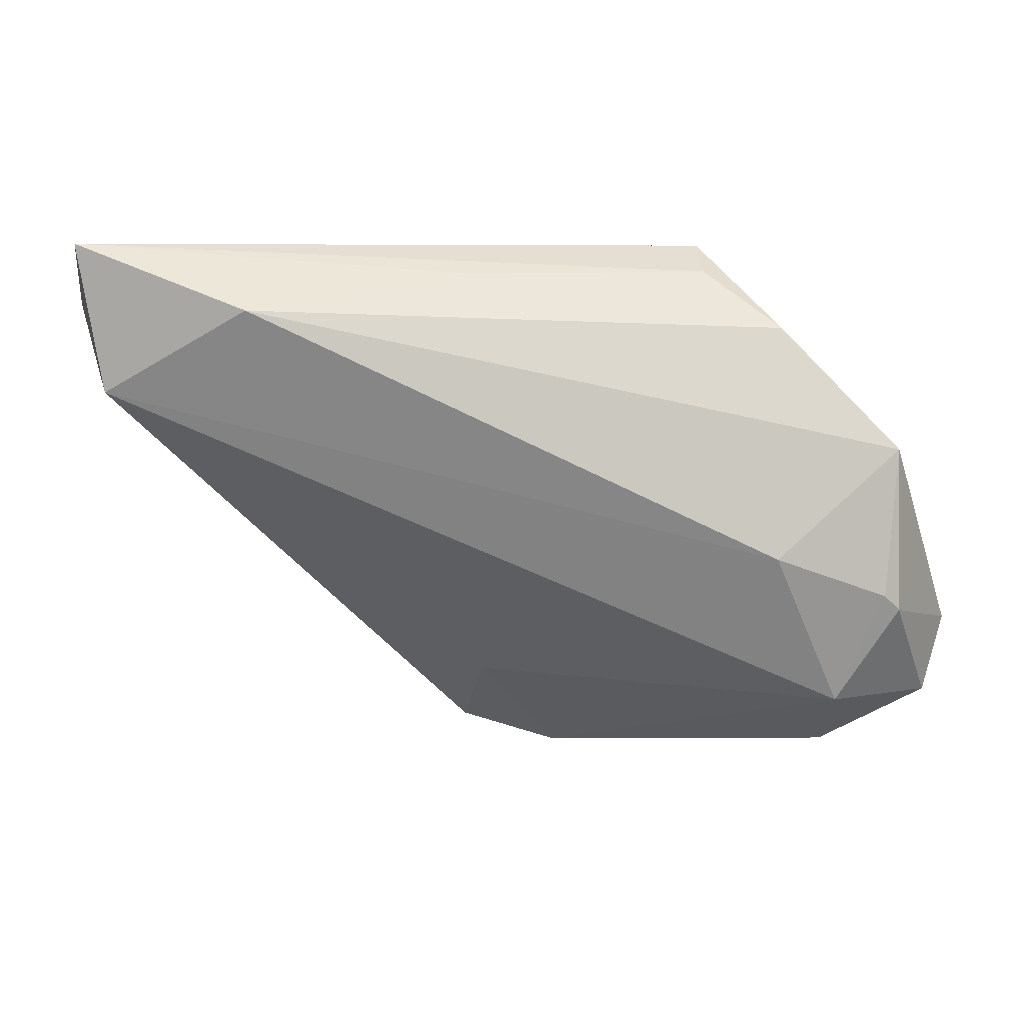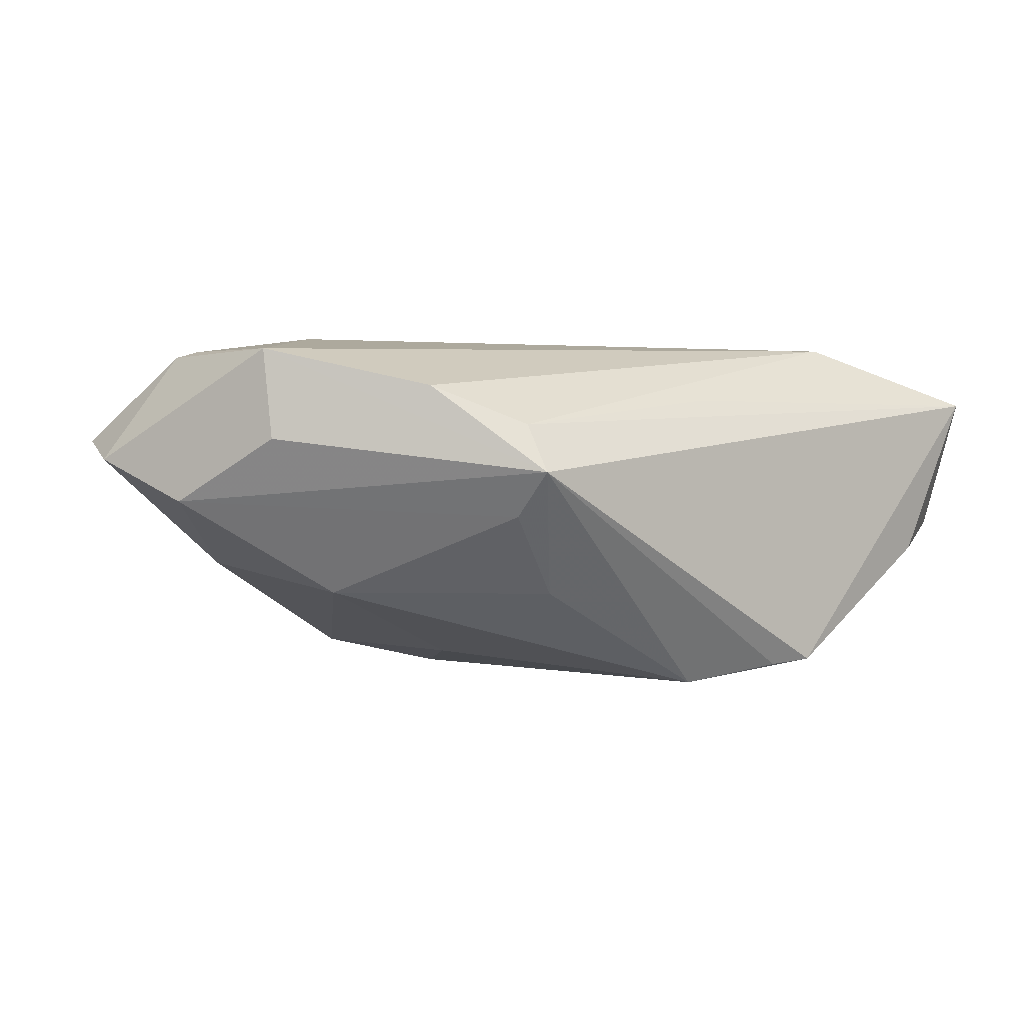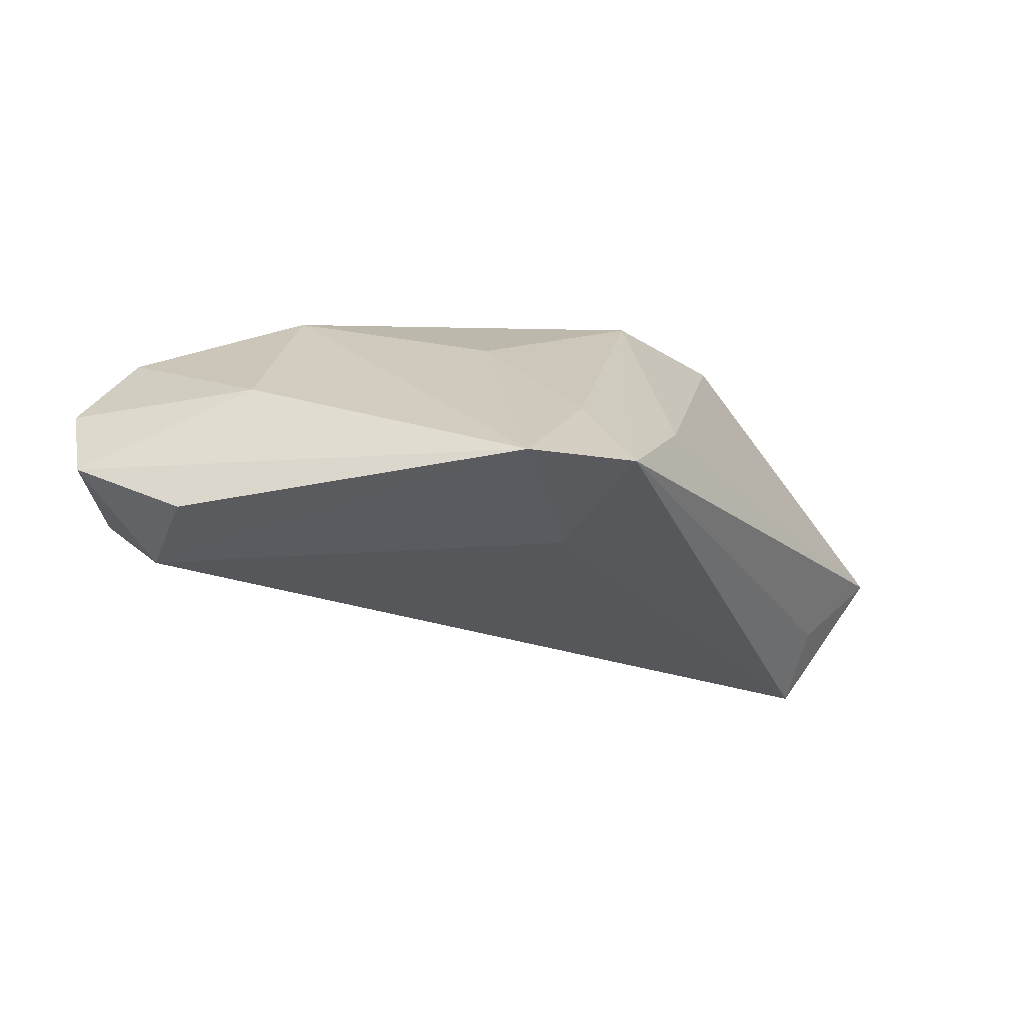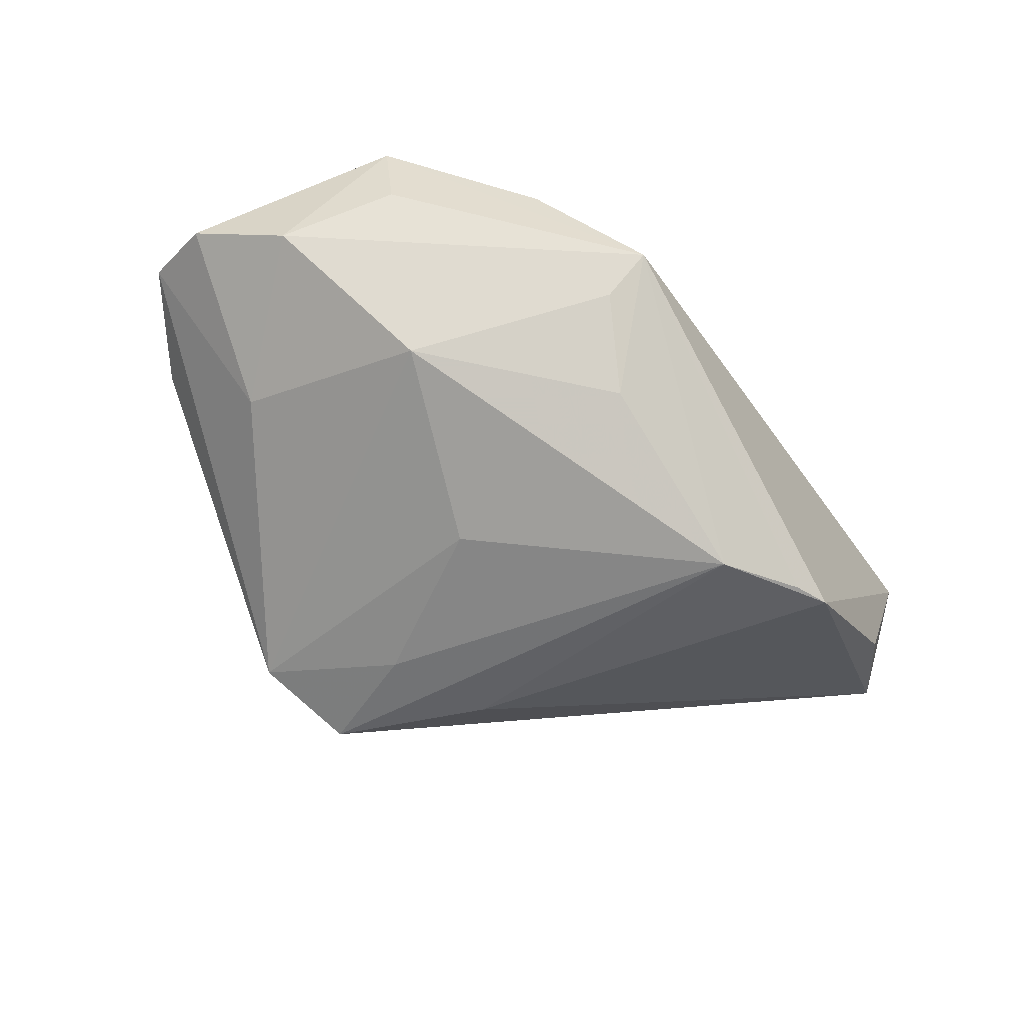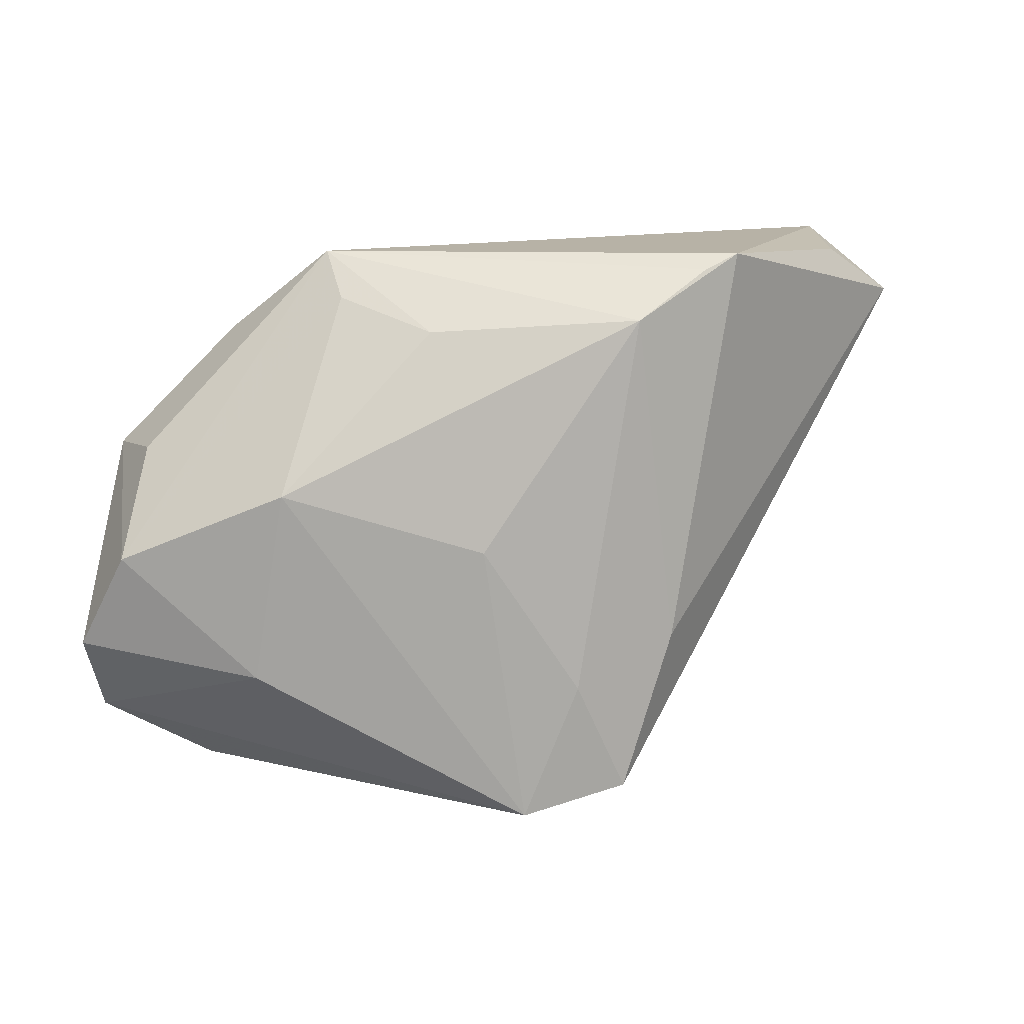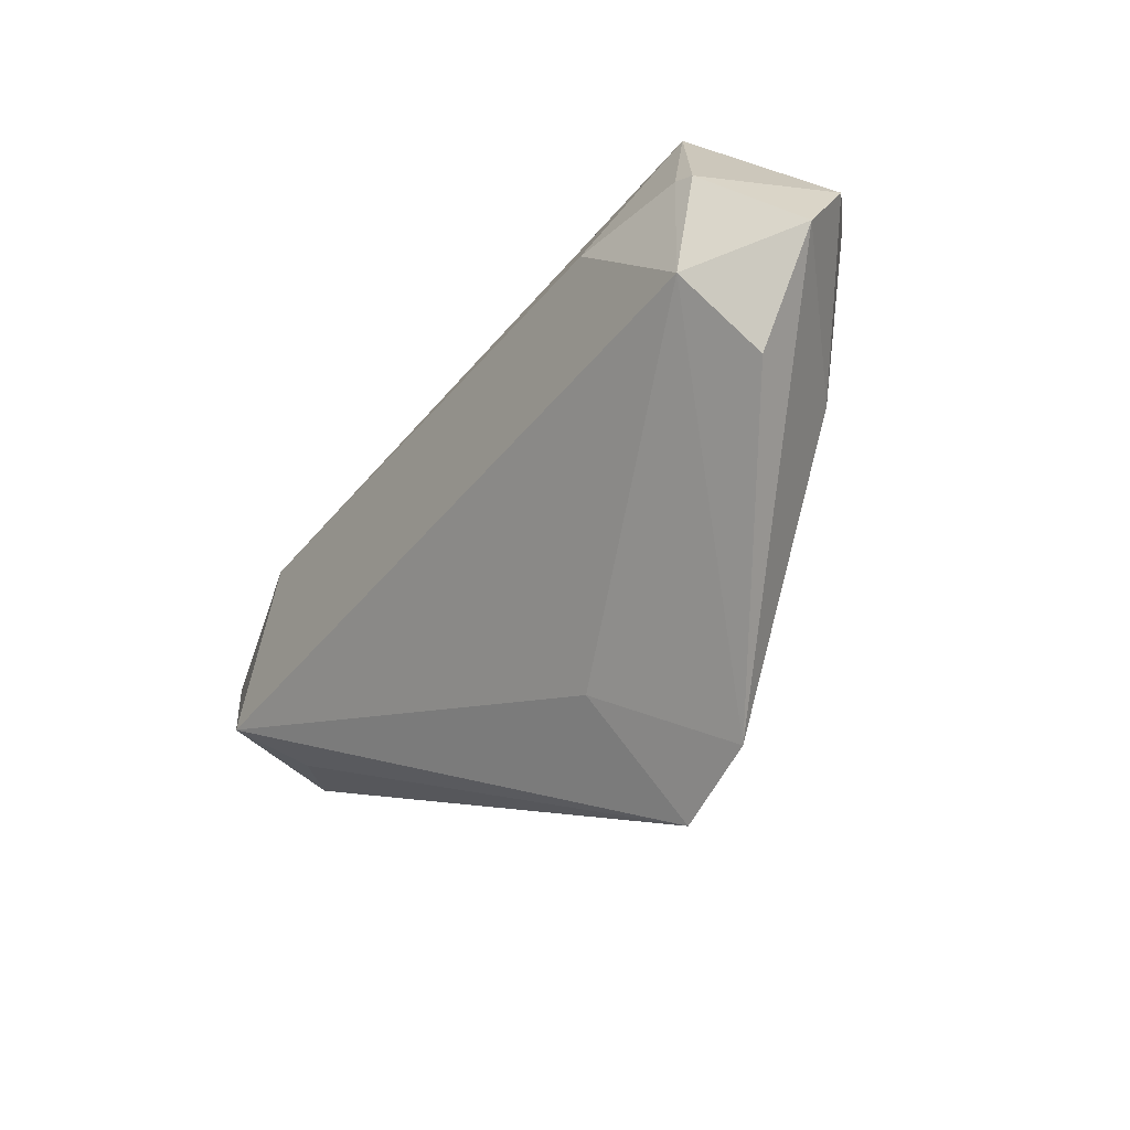
<metadata>
{"format":"obj","ext":"obj","renderer":"f3d","projection":"perspective","resolution":1024,"background":"white","views":[{"elev":6.5,"azim":-2.2,"up":"+Y"},{"elev":-0.5,"azim":140.3,"up":"+Z"},{"elev":-70.4,"azim":155.9,"up":"+Y"},{"elev":-52.8,"azim":122.1,"up":"+Z"},{"elev":12.3,"azim":156.4,"up":"+Y"},{"elev":-67.7,"azim":52.1,"up":"+Y"}]}
</metadata>
<code>
v 0.04702 -0.01758 0.01932
v 0.02256 0.02331 -0.001727
v 0.03087 -0.01062 0.0223
v 0.03411 5.26e-05 -0.01138
v -0.05712 0.02879 0.01495
v 0.03225 0.01819 0.01441
v 0.05279 -0.02993 0.008629
v 0.01064 -0.00744 -0.02011
v -0.05205 0.009876 0.004563
v 0.04664 0.002975 0.01916
v -0.01458 -0.02001 -0.02299
v 0.03968 -0.03731 0.005214
v 0.05173 -0.008762 0.000292
v -0.008938 0.02125 -0.02379
v 0.04501 -0.01566 0.02007
v -0.005628 -0.02968 -0.006888
v -0.0243 0.02879 -0.02088
v -0.0537 0.01016 0.01525
v -0.001266 -0.0258 -0.02279
v -0.05927 0.02107 -0.002163
v 0.04603 0.004001 0.007931
v -0.04779 0.0274 -0.005825
v 0.03689 -0.02392 -0.007815
v 0.03957 -0.02976 0.01625
v 0.02253 0.02879 0.003694
v -0.007611 0.02505 0.01386
v -0.01942 0.02699 -0.0215
v 0.05594 -0.02066 0.005855
v 0.01416 0.01953 -0.01145
v -0.007759 -0.03955 -0.02313
v 0.02276 0.02537 0.009644
v -0.03527 0.02056 0.0223
v 0.005061 -0.04291 -0.02023
f 22 17 20
f 20 17 11
f 11 30 20
f 9 18 20
f 20 30 9
f 9 30 18
f 33 4 23
f 8 4 33
f 12 24 33
f 33 24 16
f 16 24 18
f 16 30 33
f 18 30 16
f 28 23 13
f 13 23 4
f 13 25 21
f 4 8 14
f 14 11 17
f 30 11 14
f 6 25 31
f 7 12 33
f 7 23 28
f 33 23 7
f 24 12 7
f 28 1 7
f 7 1 24
f 10 1 28
f 28 13 10
f 10 13 21
f 10 25 6
f 21 25 10
f 17 25 27
f 27 14 17
f 25 14 27
f 4 14 29
f 29 14 25
f 30 14 19
f 19 14 8
f 33 30 19
f 19 8 33
f 5 31 25
f 17 22 5
f 5 25 17
f 20 18 5
f 5 22 20
f 18 24 3
f 4 29 2
f 2 29 25
f 2 13 4
f 25 13 2
f 32 5 18
f 18 3 32
f 32 3 10
f 32 10 6
f 6 31 32
f 1 10 15
f 10 3 15
f 24 1 15
f 15 3 24
f 31 5 26
f 26 32 31
f 5 32 26

</code>
